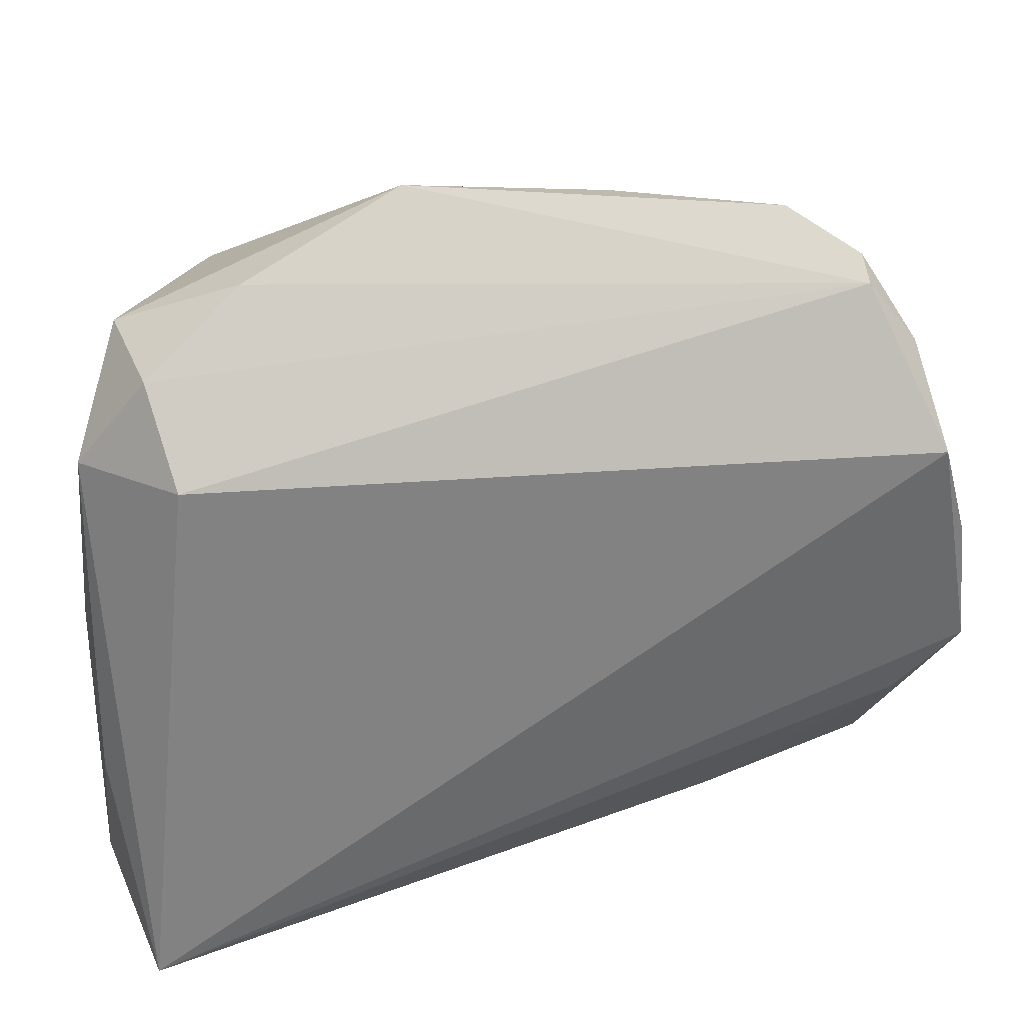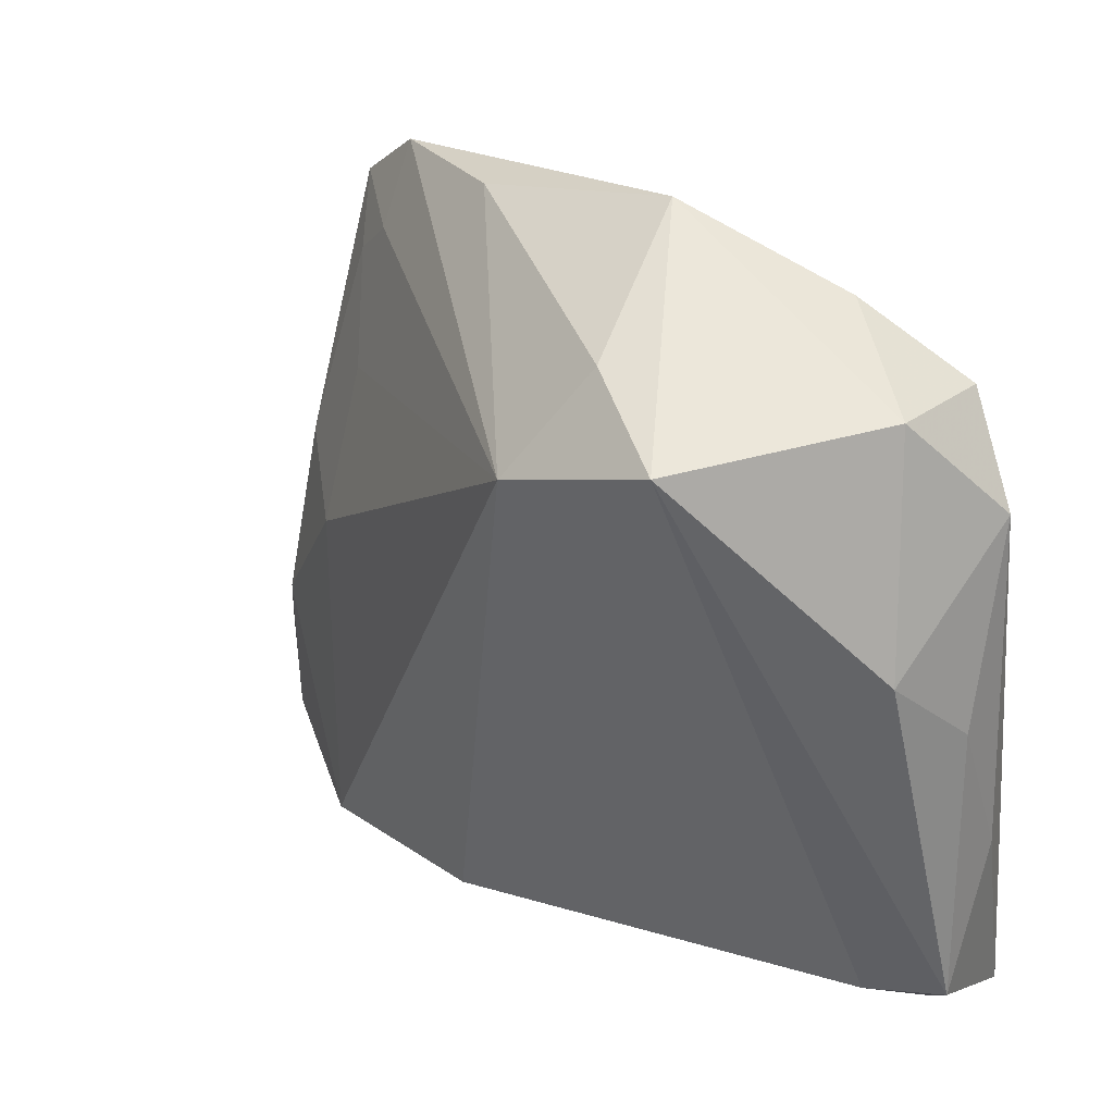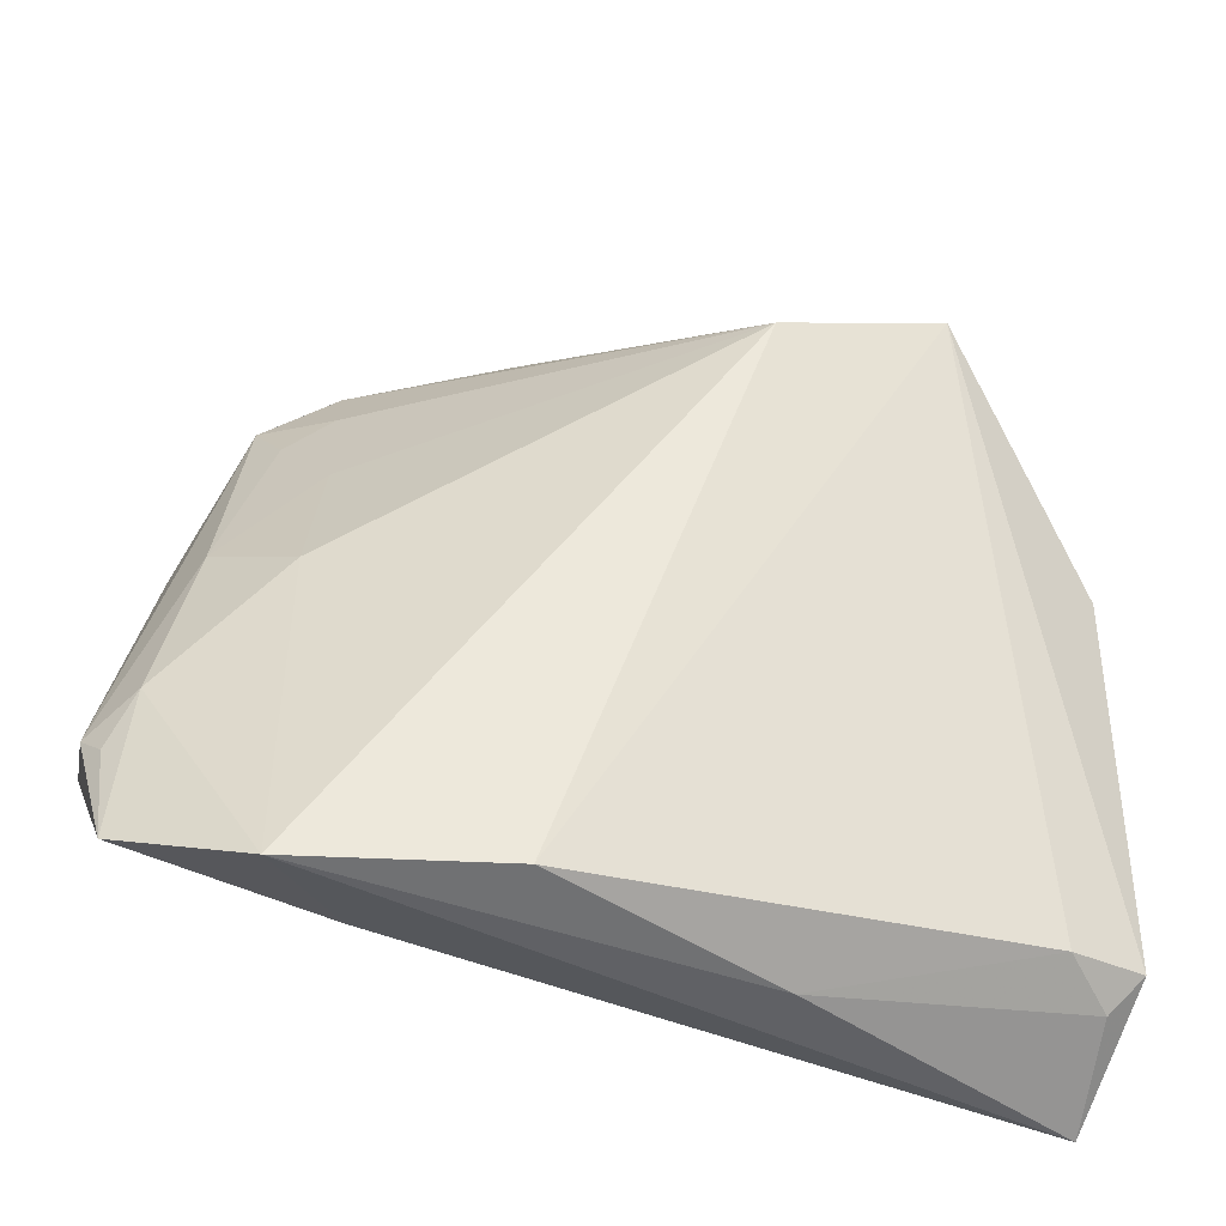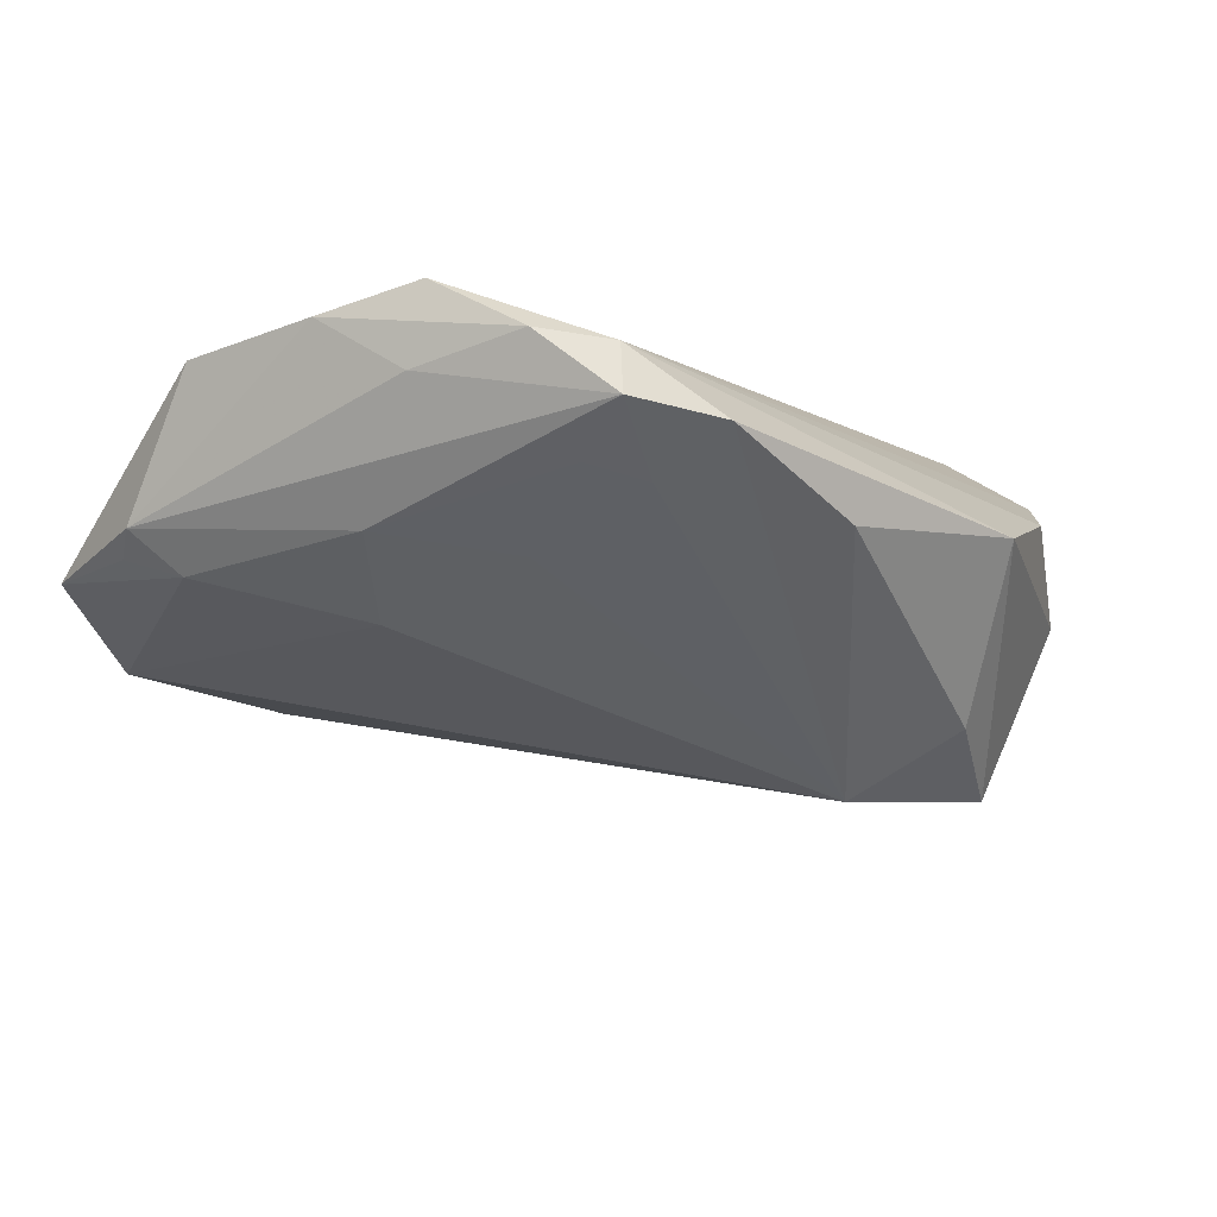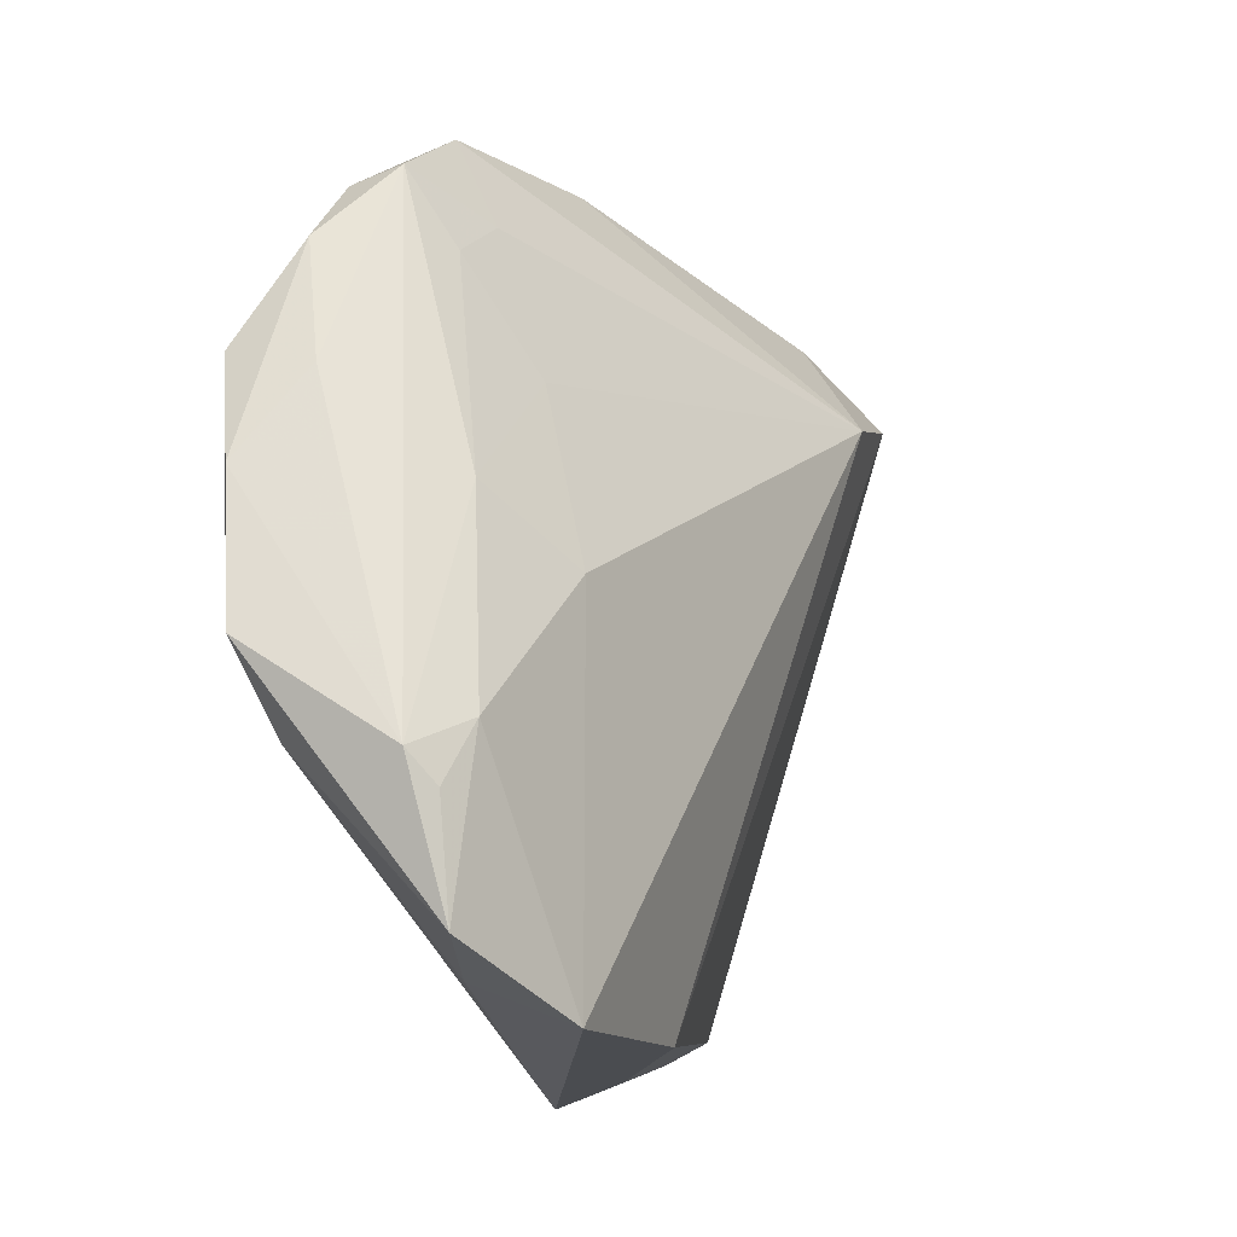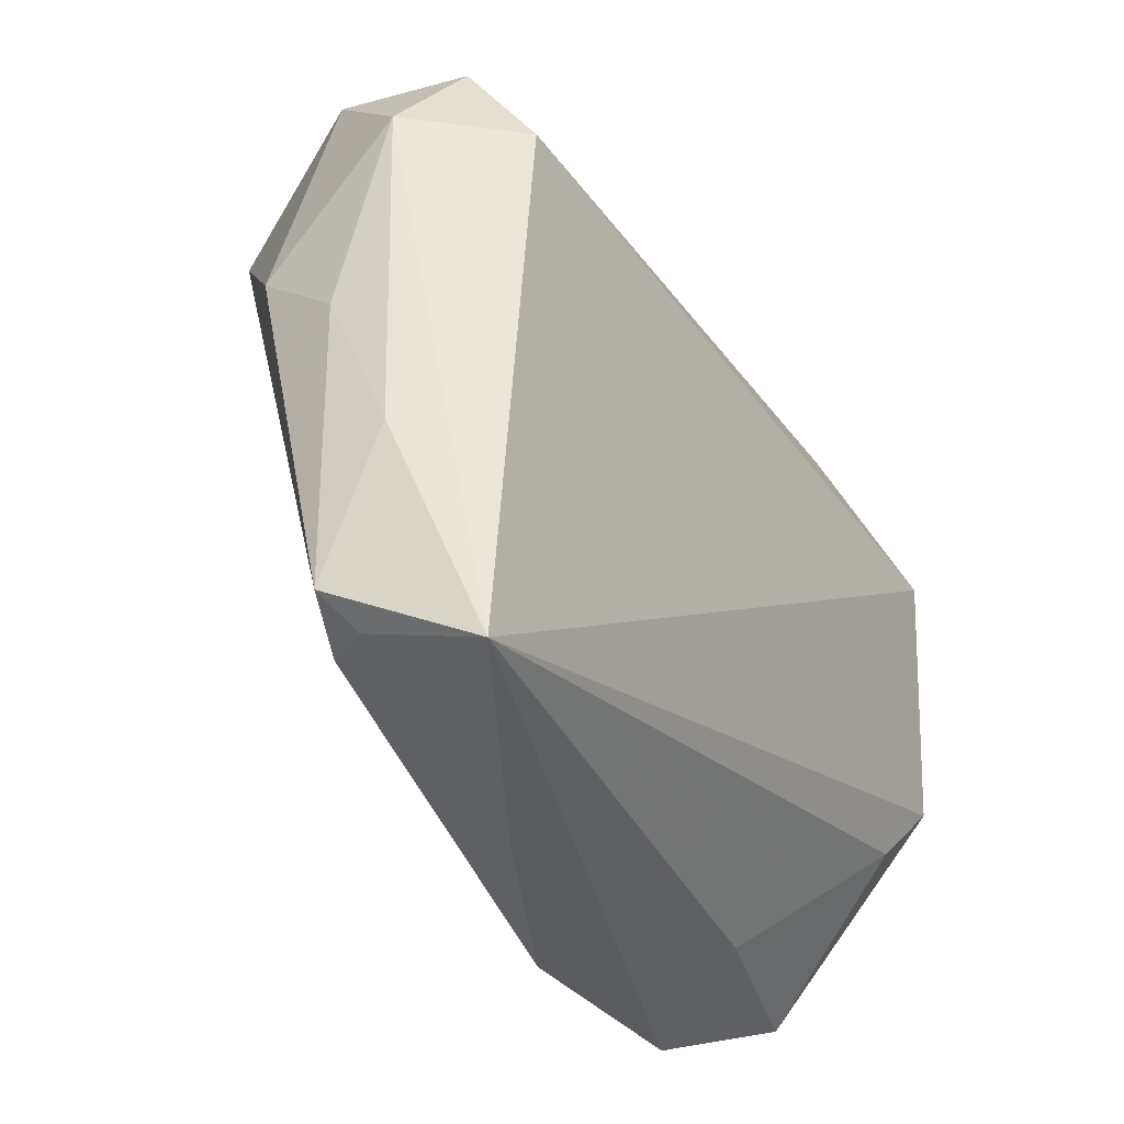
<metadata>
{"format":"obj","ext":"obj","renderer":"f3d","projection":"perspective","resolution":1024,"background":"white","views":[{"elev":29.7,"azim":-12.1,"up":"+Y"},{"elev":27.6,"azim":-135.4,"up":"+Y"},{"elev":-49.2,"azim":172.4,"up":"+Y"},{"elev":-13.1,"azim":129.5,"up":"+Z"},{"elev":-14.6,"azim":107.3,"up":"+Y"},{"elev":-35.2,"azim":-58.1,"up":"+Y"}]}
</metadata>
<code>
v -0.03858 0.02275 0.01845
v -0.04133 -0.03807 -0.00201
v 0.04257 0.02984 -0.001018
v 0.0484 0.004764 -0.005161
v -0.02995 0.03161 -0.02726
v 0.03823 -0.002388 -0.01252
v 0.03812 -0.04497 -0.0124
v 0.05362 0.01579 0.00882
v 0.0366 0.03433 -0.00272
v 0.05061 0.02972 0.01125
v -0.0479 0.007355 -0.00905
v 0.05784 -0.02219 -0.002254
v -0.04585 -0.04508 0.01845
v 0.05387 -0.03814 -0.005343
v 0.05721 0.005457 0.01595
v -0.0502 -0.001703 0.001614
v -0.02912 0.04167 0.005098
v 0.01312 -0.04426 -0.0137
v 0.0515 -0.01992 0.01208
v -0.04633 -0.04014 0.004682
v -0.04979 -0.01905 0.008845
v 0.0298 -0.03917 0.002242
v 0.05953 -0.0113 0.01416
v 0.05535 -0.02557 -0.004786
v 0.03646 0.01768 -0.007775
v -0.04105 0.03338 0.01106
v 0.04495 0.03691 0.009675
v -0.0502 -0.03655 0.002079
v 0.04598 0.03805 0.003576
v -0.01656 0.03783 -0.02099
v 0.01657 0.04536 -0.004972
v -0.04919 0.02219 0.007392
v 0.05235 -0.01881 -0.007262
v 0.03646 0.04445 0.001889
v -0.01372 -0.04508 -3.442e-05
v -0.009191 0.04937 -0.001778
v -0.04334 0.03446 -0.004153
v 0.05317 0.01784 0.01845
v -0.01003 0.0254 -0.02903
f 32 13 1
f 21 13 32
f 23 13 19
f 19 14 23
f 13 7 22
f 7 14 22
f 22 19 13
f 14 19 22
f 6 7 39
f 38 13 23
f 38 1 13
f 32 1 26
f 32 11 16
f 16 21 32
f 33 14 7
f 7 6 33
f 15 38 23
f 39 34 9
f 38 15 10
f 10 15 8
f 5 30 39
f 36 30 5
f 36 34 31
f 31 30 36
f 31 34 39
f 39 30 31
f 28 16 11
f 11 5 28
f 28 5 2
f 21 16 28
f 13 21 28
f 39 7 18
f 18 5 39
f 2 5 18
f 23 14 12
f 12 15 23
f 8 15 12
f 25 6 39
f 39 9 25
f 1 38 27
f 38 10 27
f 27 26 1
f 27 34 36
f 29 9 34
f 34 27 29
f 29 27 10
f 29 10 8
f 8 12 29
f 32 26 37
f 37 11 32
f 37 5 11
f 36 5 37
f 13 28 20
f 20 28 2
f 14 33 24
f 24 12 14
f 33 12 24
f 3 25 9
f 9 29 3
f 36 37 17
f 17 37 26
f 17 27 36
f 26 27 17
f 2 18 35
f 35 20 2
f 13 20 35
f 35 7 13
f 35 18 7
f 6 25 4
f 25 3 4
f 4 33 6
f 4 3 29
f 4 12 33
f 4 29 12

</code>
